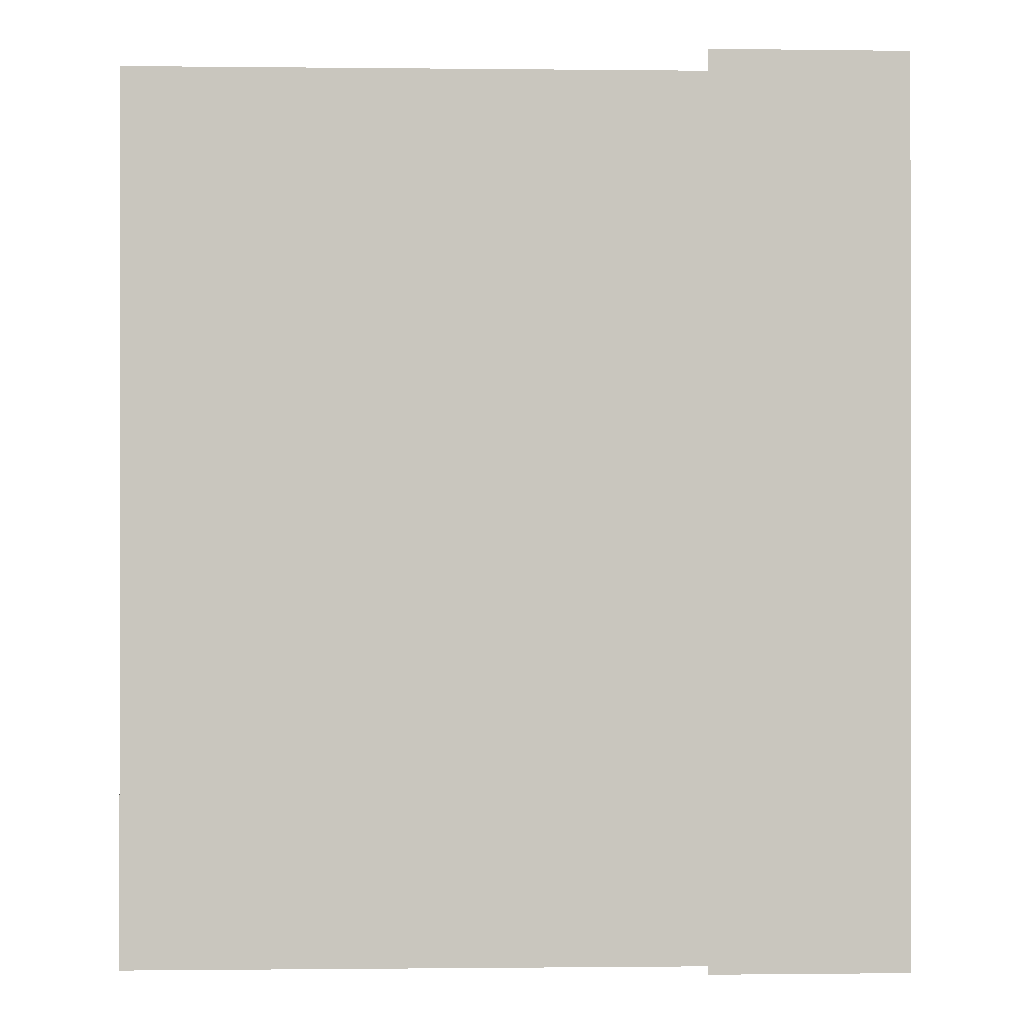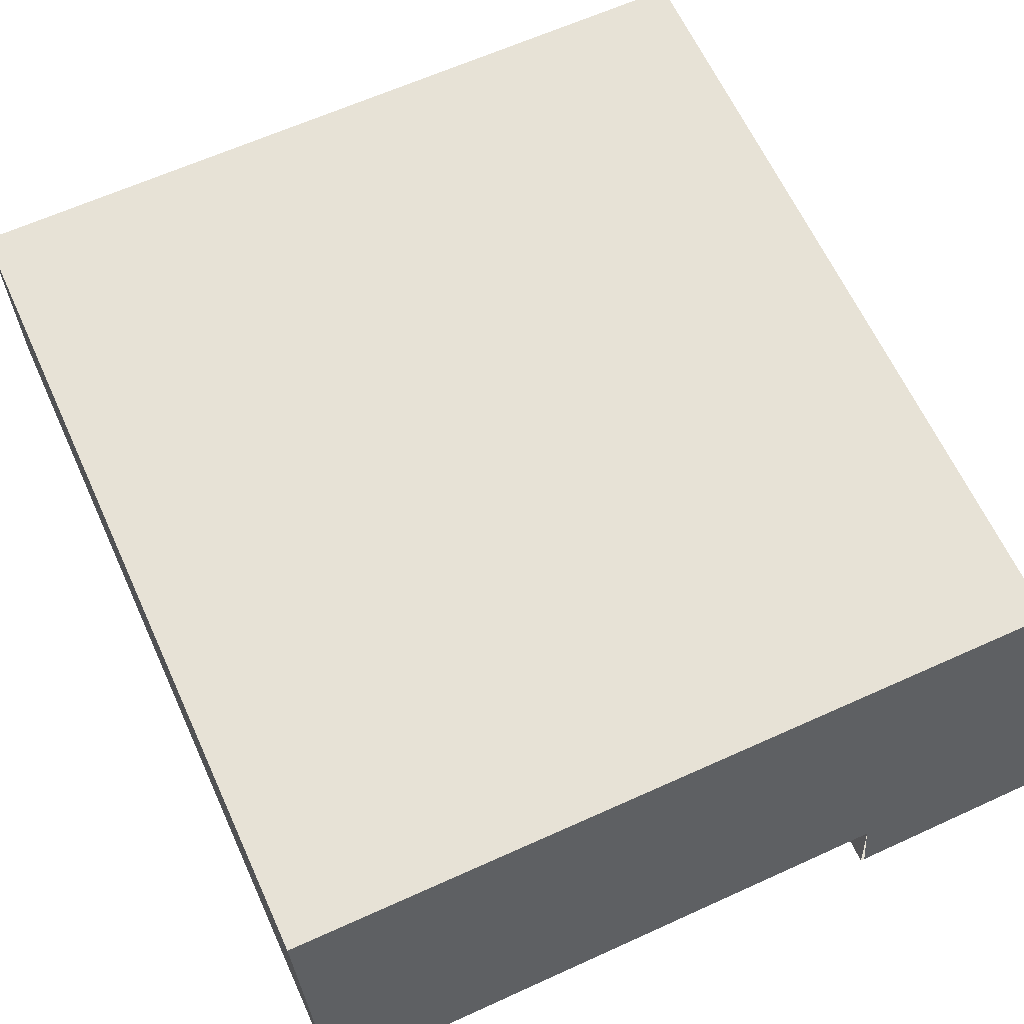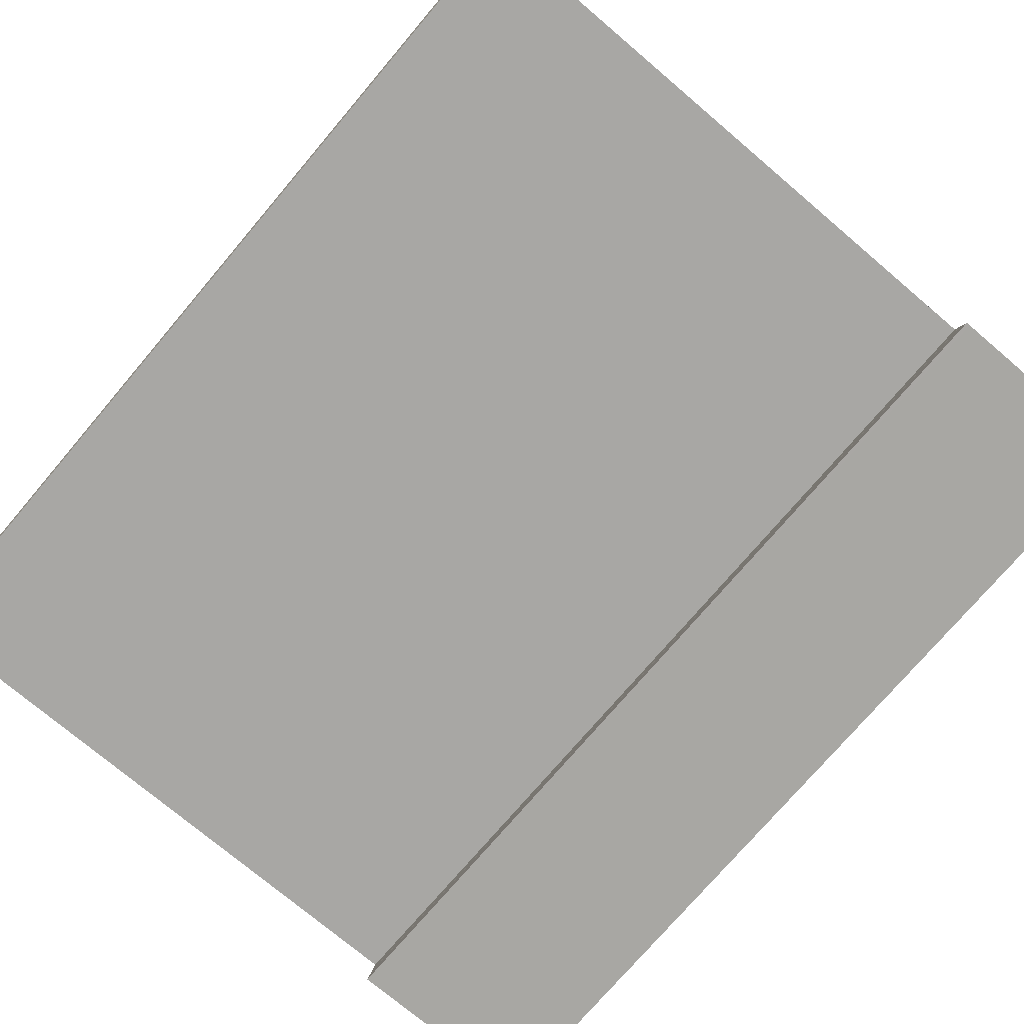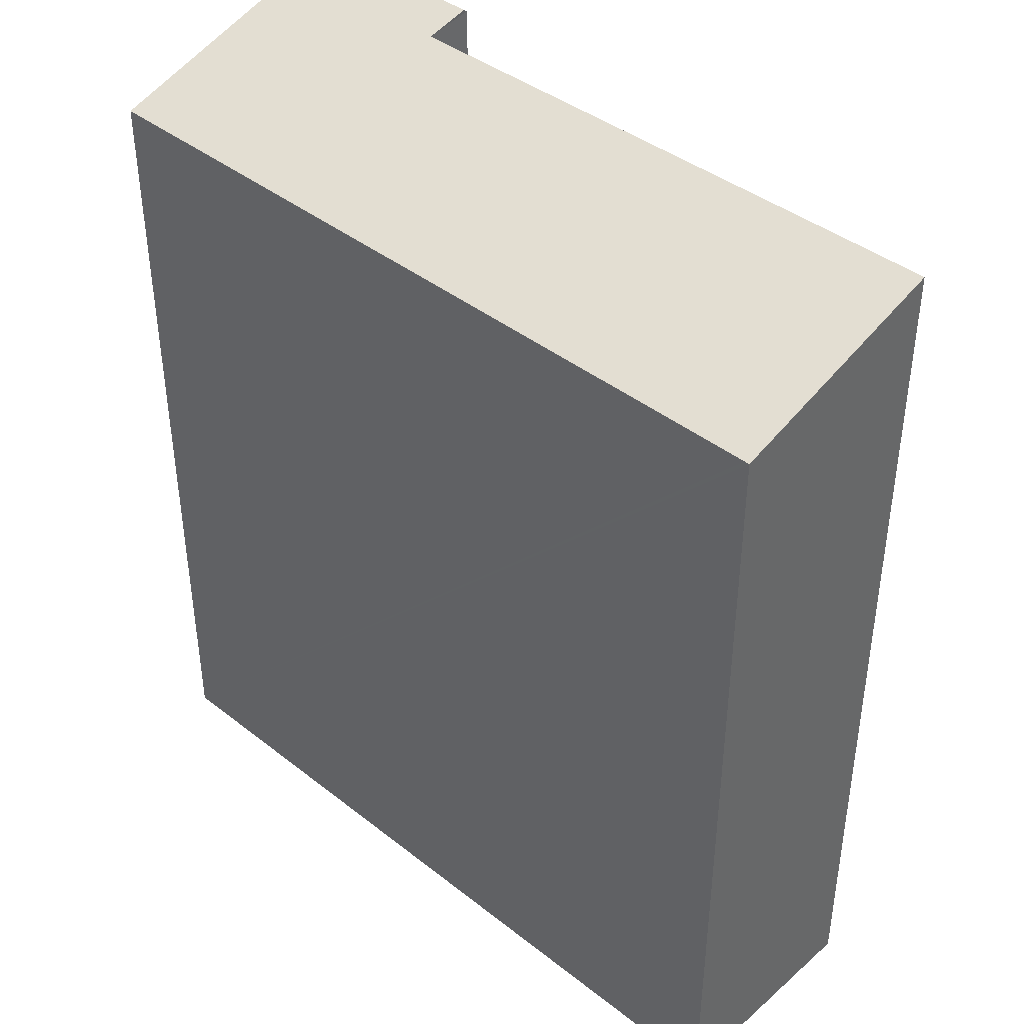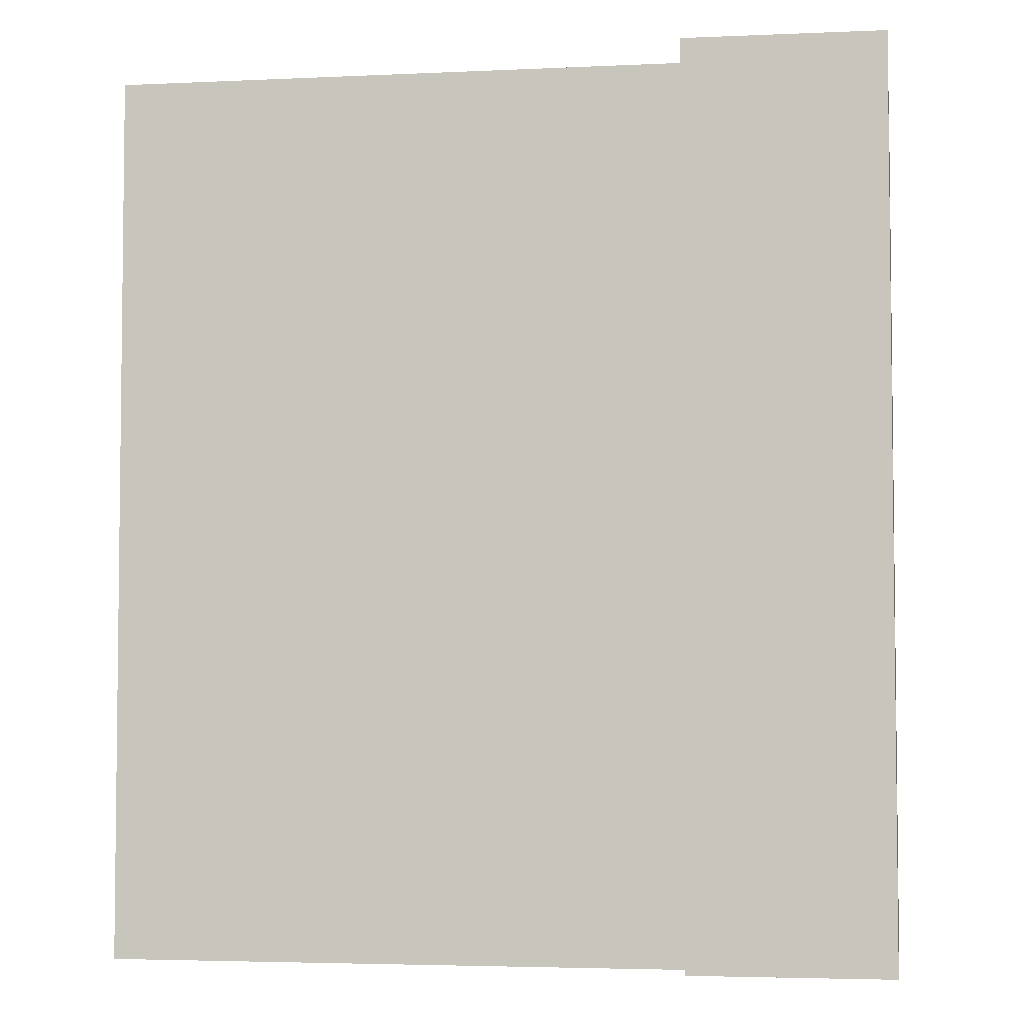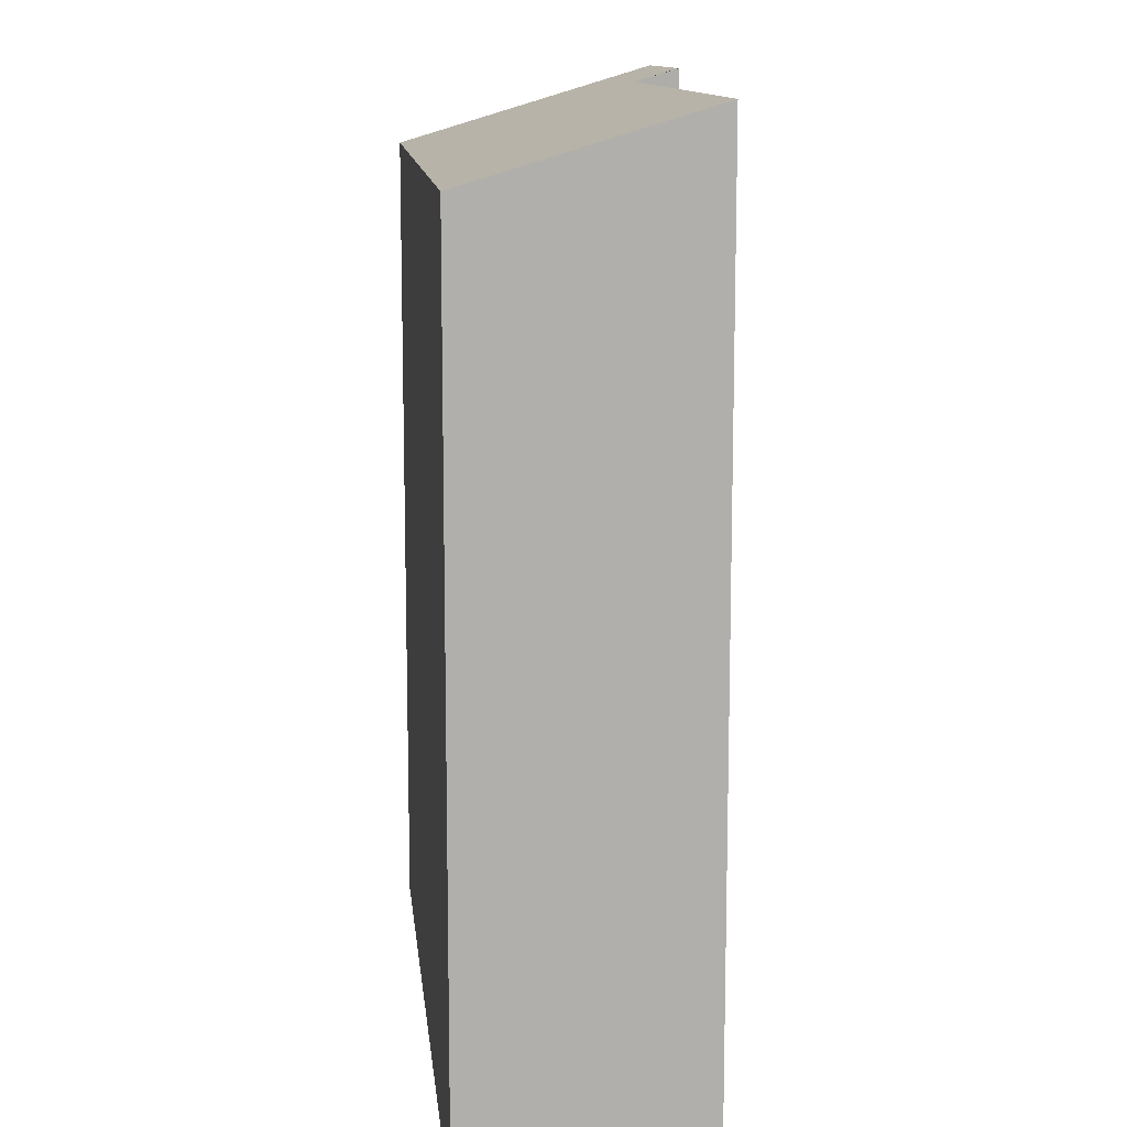
<metadata>
{"format":"obj","ext":"obj","renderer":"f3d","projection":"perspective","resolution":1024,"background":"white","views":[{"elev":-0.4,"azim":178.0,"up":"+Y"},{"elev":63.8,"azim":155.4,"up":"+Z"},{"elev":-74.7,"azim":139.7,"up":"+Z"},{"elev":41.3,"azim":43.5,"up":"+Y"},{"elev":-4.1,"azim":-171.1,"up":"+Y"},{"elev":12.1,"azim":84.1,"up":"+Y"}]}
</metadata>
<code>
v  9.228 10.55 -2.658
v  9.168 9.748 0.005
v  9.226 9.748 0.005
v  0 9.755 5.973e-16
v  2.316 10.55 -2.636
v  2.356 10.7 -3.145
v  0.039 10.7 -3.126
v  9.228 1.628e-16 -2.658
v  9.226 -3.062e-19 0.005
v  2.353 1.748e-16 -2.854
v  2.353 10.61 -2.854
v  2.316 1.614e-16 -2.636
v  2.354 1.754e-16 -2.864
v  2.354 10.62 -2.864
v  2.403 1.926e-16 -3.145
v  2.403 10.7 -3.145
v  0.039 1.914e-16 -3.126
v  2.356 1.926e-16 -3.145
v  0 0 0
v  9.168 -3.062e-19 0.005
g defaultobject
f 1 2 3
f 2 1 4
f 4 1 5
f 4 5 6
f 4 6 7
f 3 8 1
f 8 3 9
f 5 10 11
f 10 5 12
f 11 13 14
f 13 11 10
f 14 15 16
f 15 14 13
f 8 5 1
f 5 8 12
f 15 6 16
f 6 15 7
f 7 15 17
f 17 15 18
f 17 4 7
f 4 17 19
f 19 2 4
f 2 19 3
f 3 19 9
f 9 19 20
f 17 18 19
f 12 19 18
f 20 19 12
f 13 12 18
f 15 13 18
f 8 20 12
f 9 20 8

</code>
